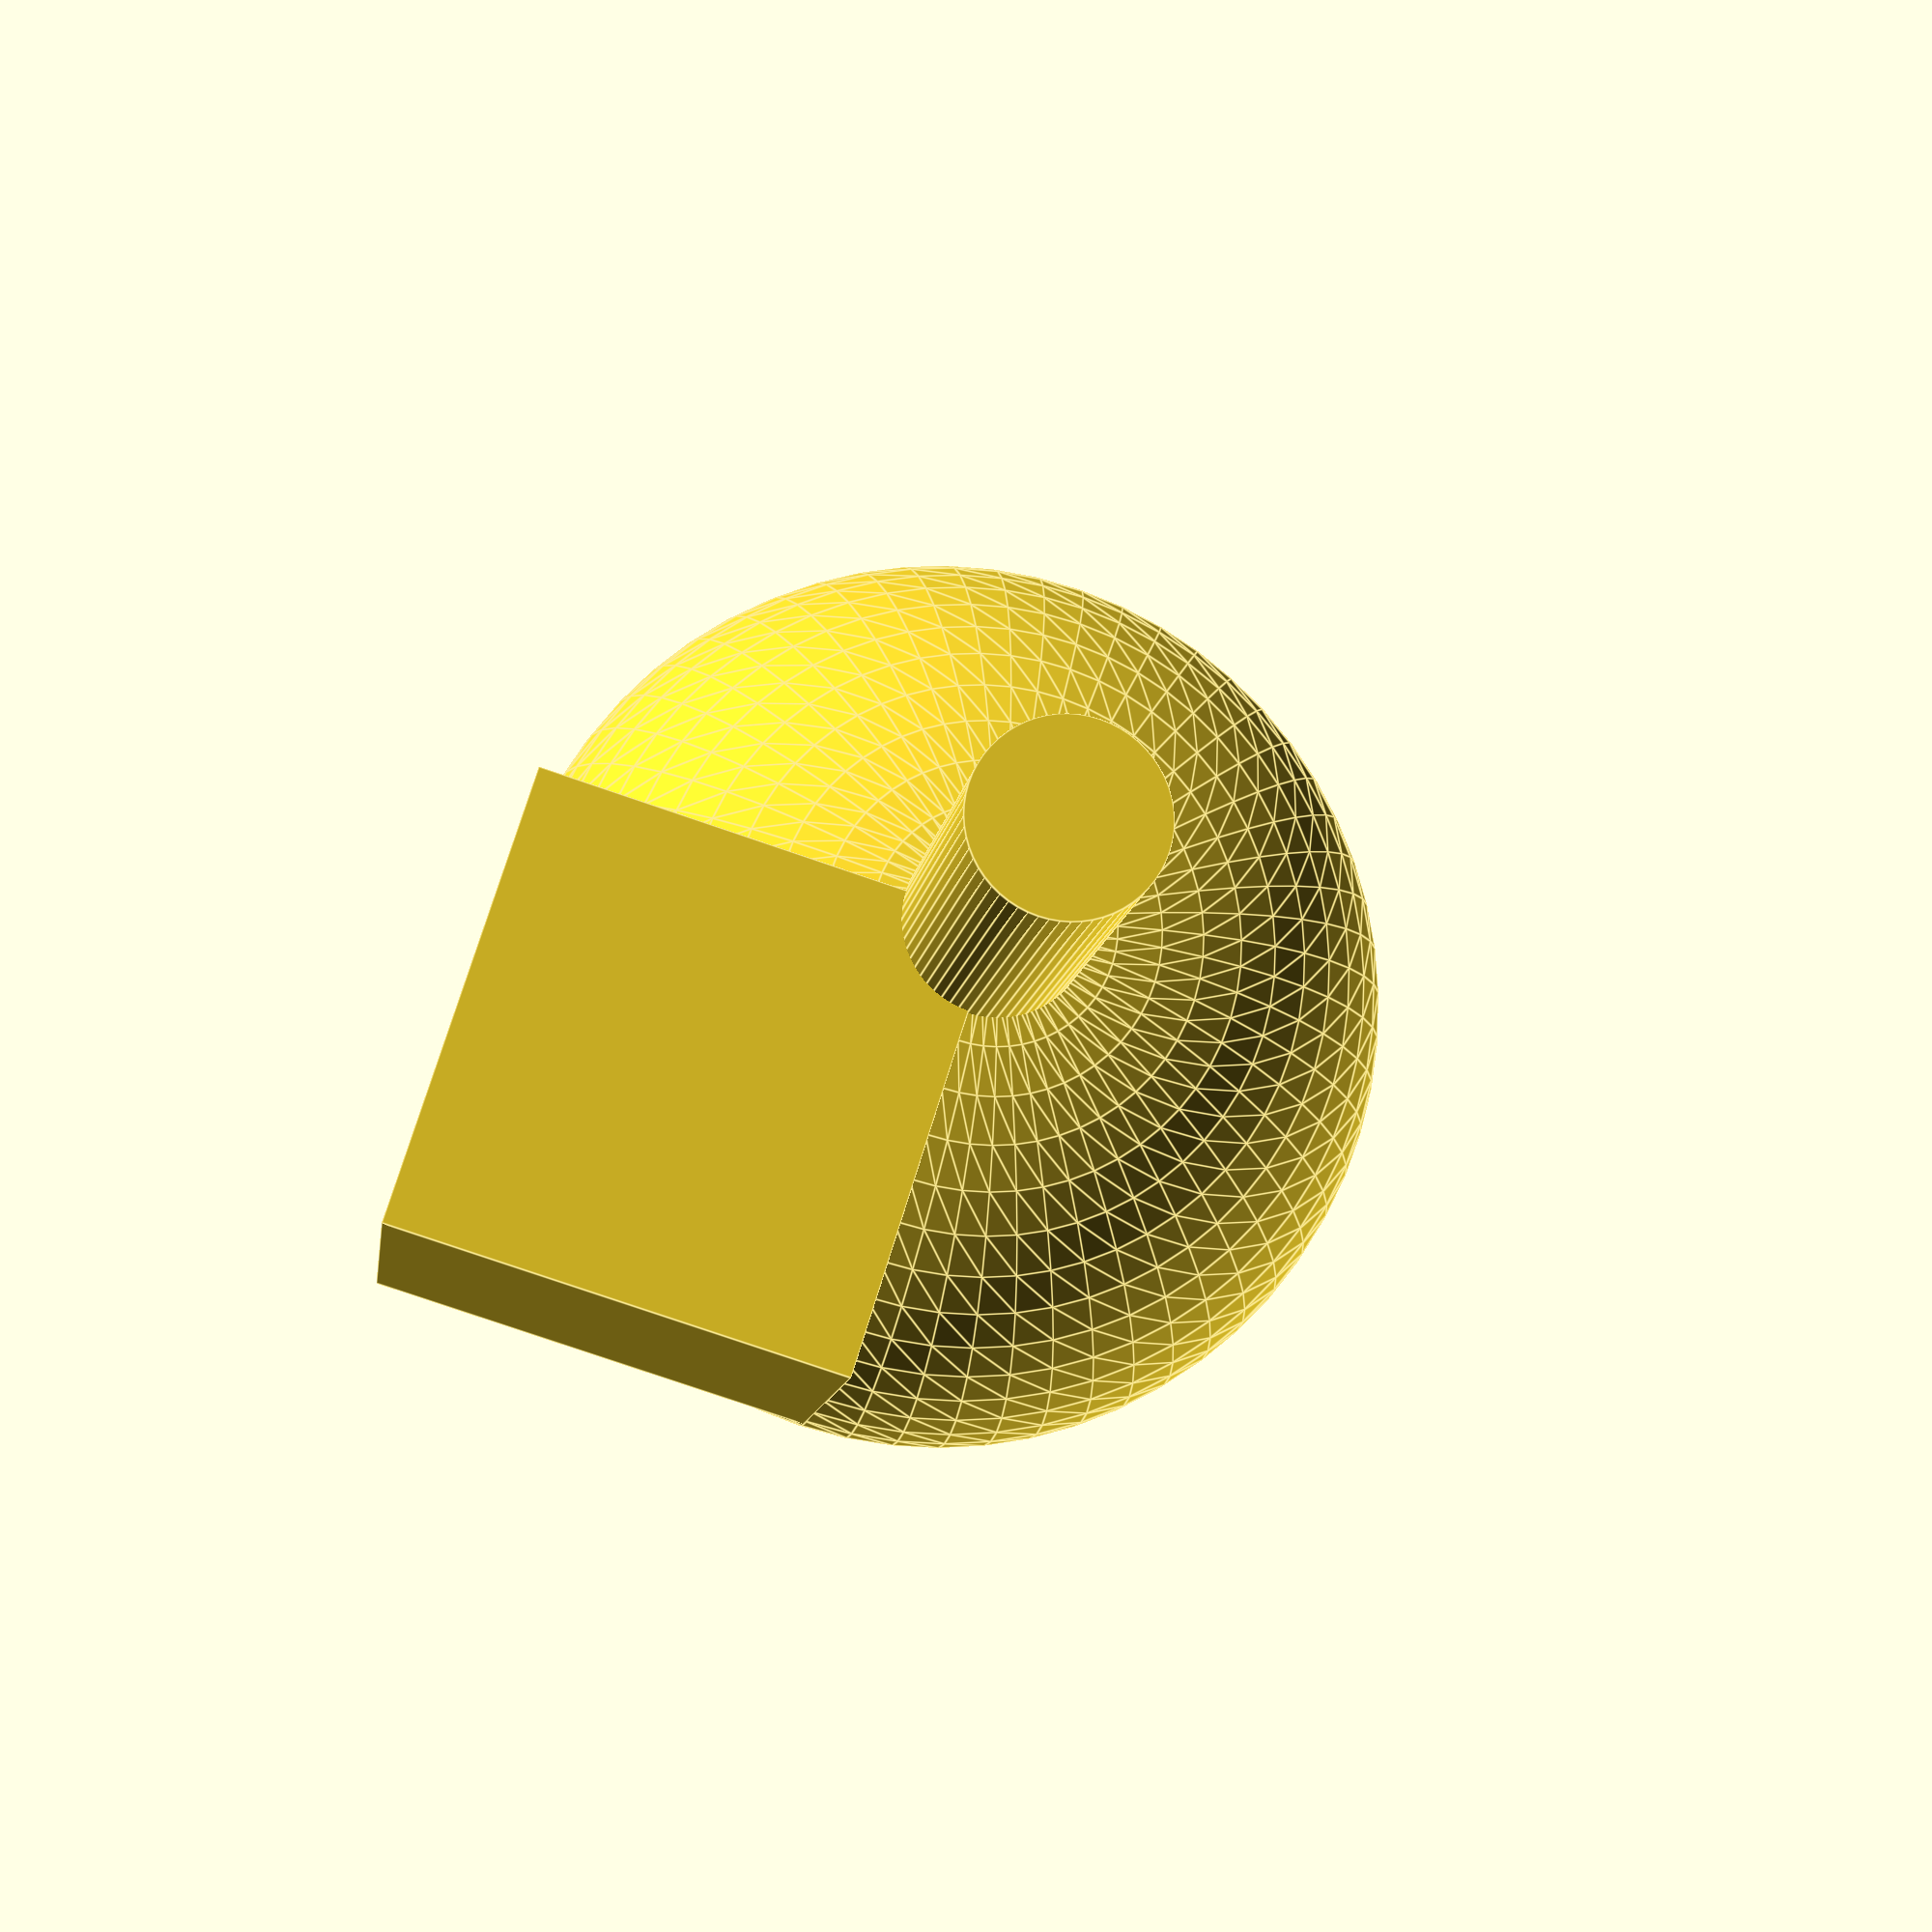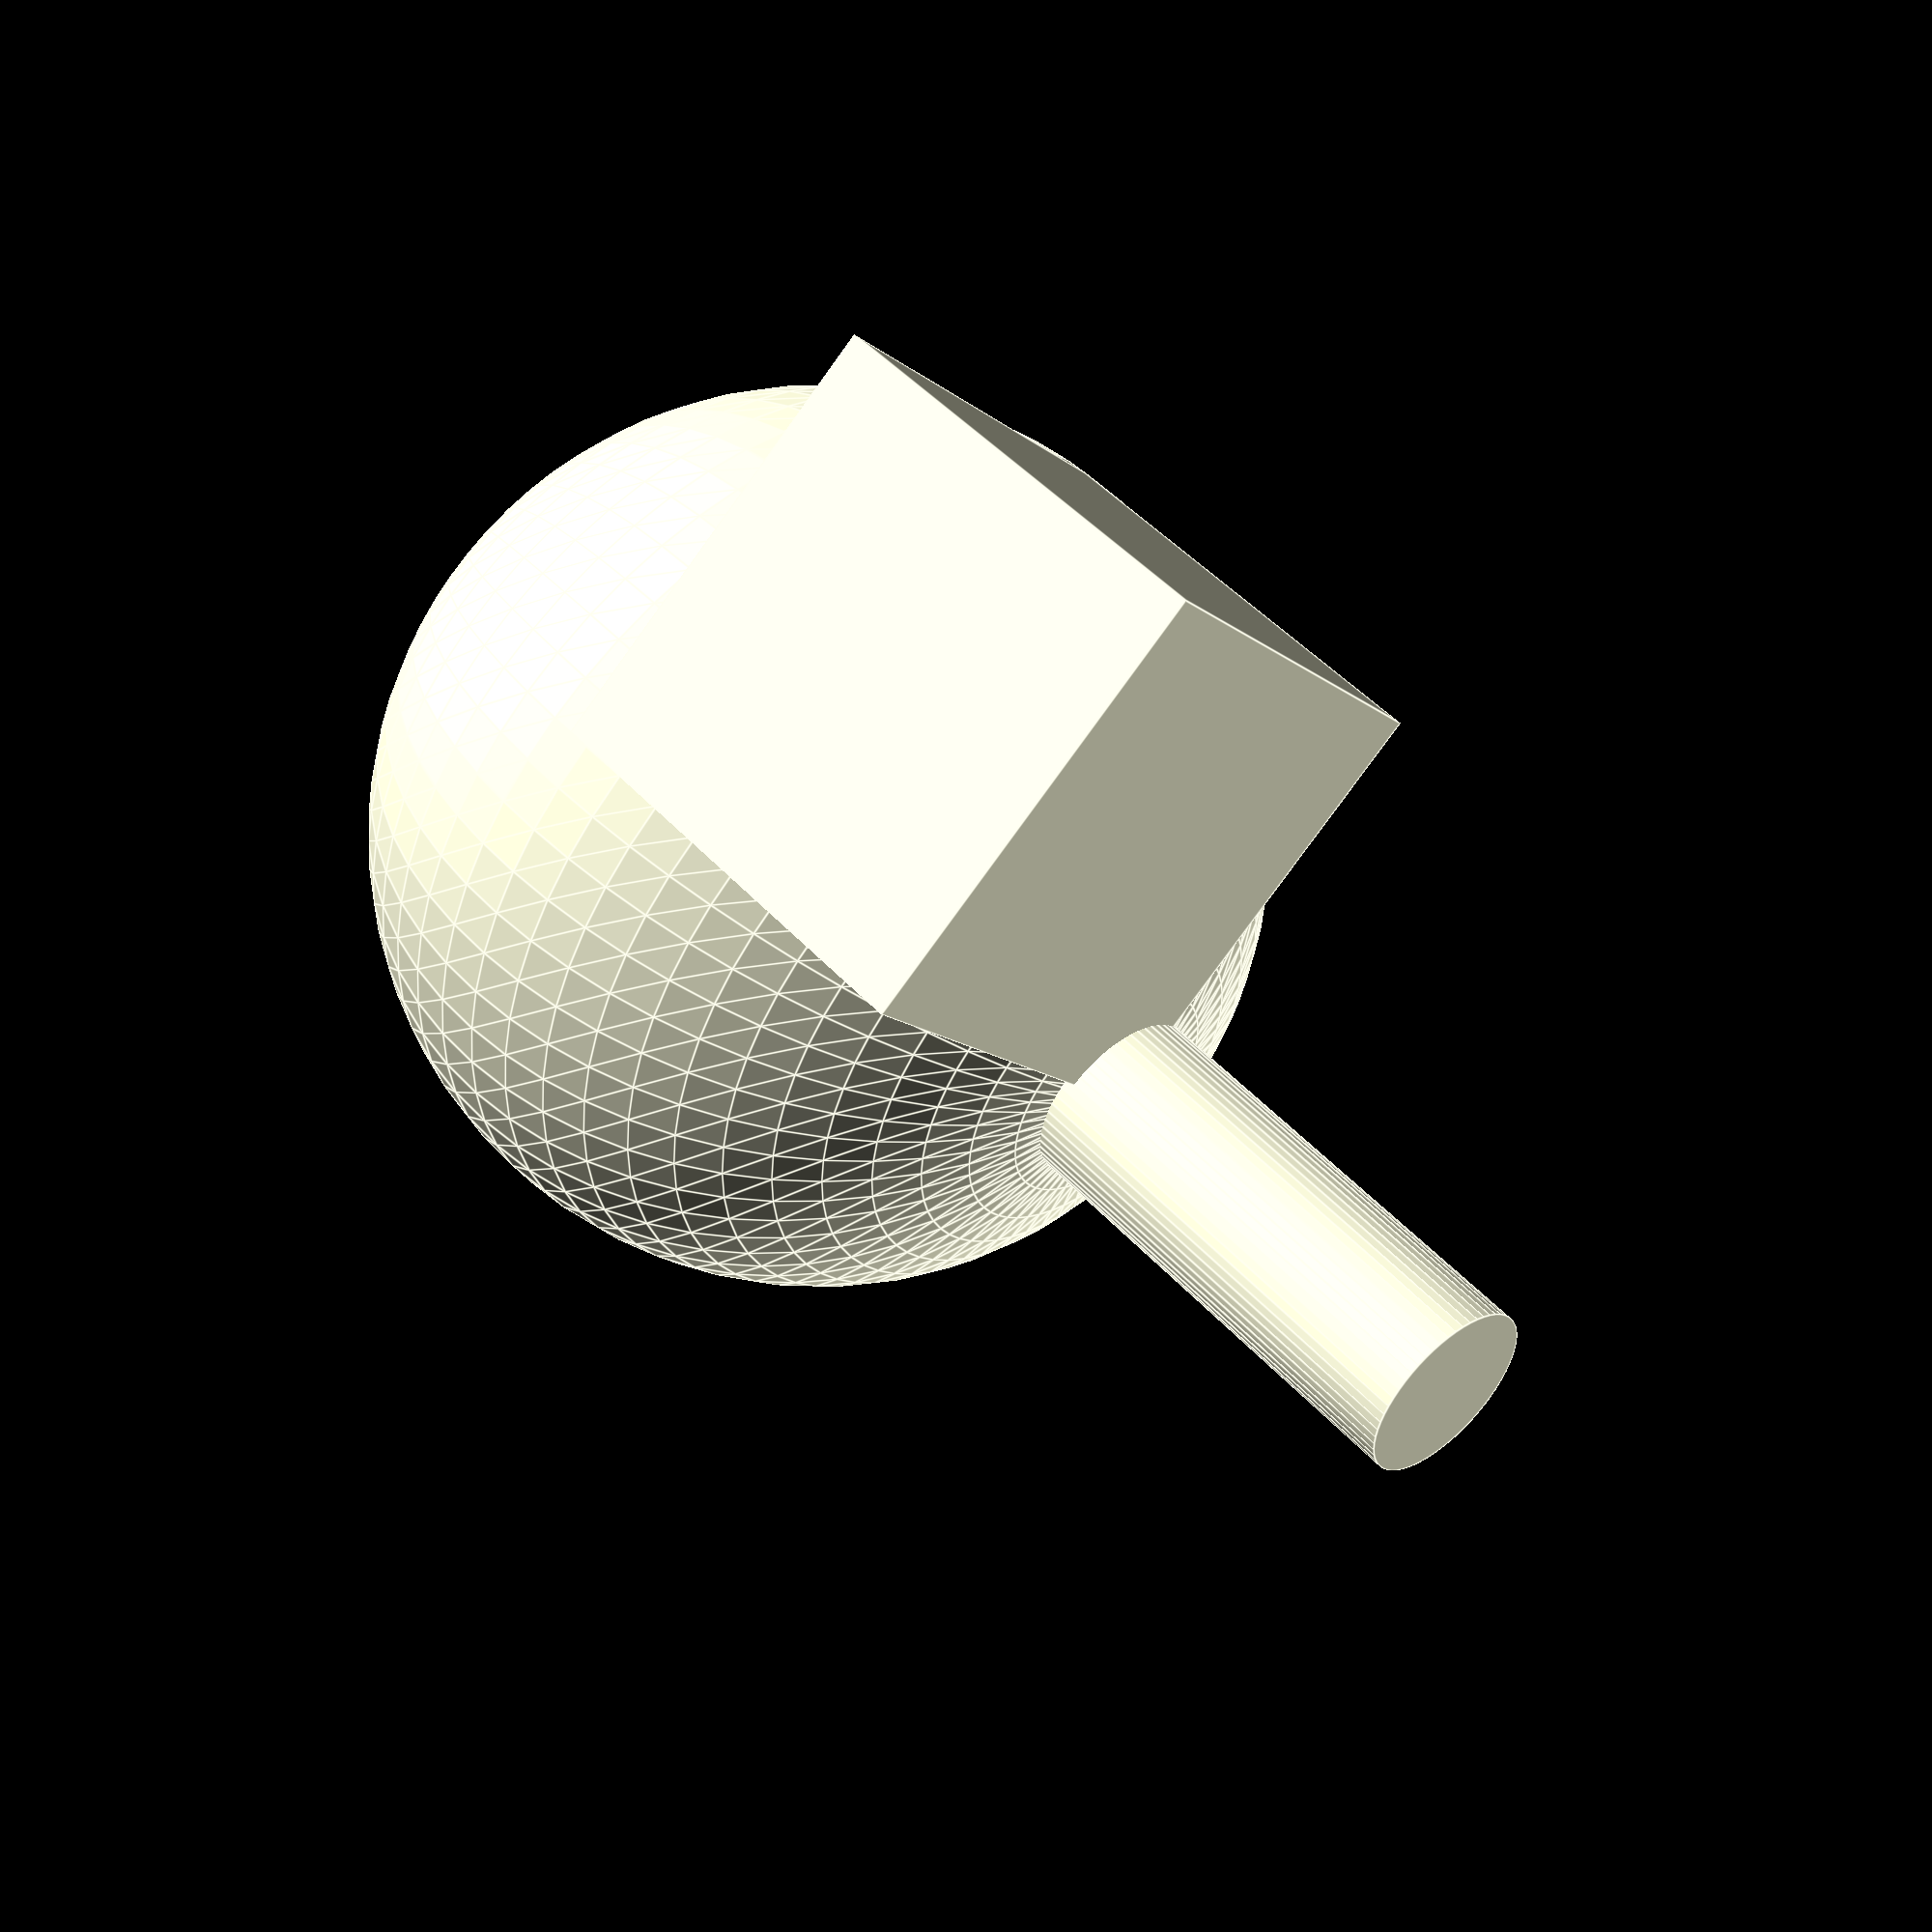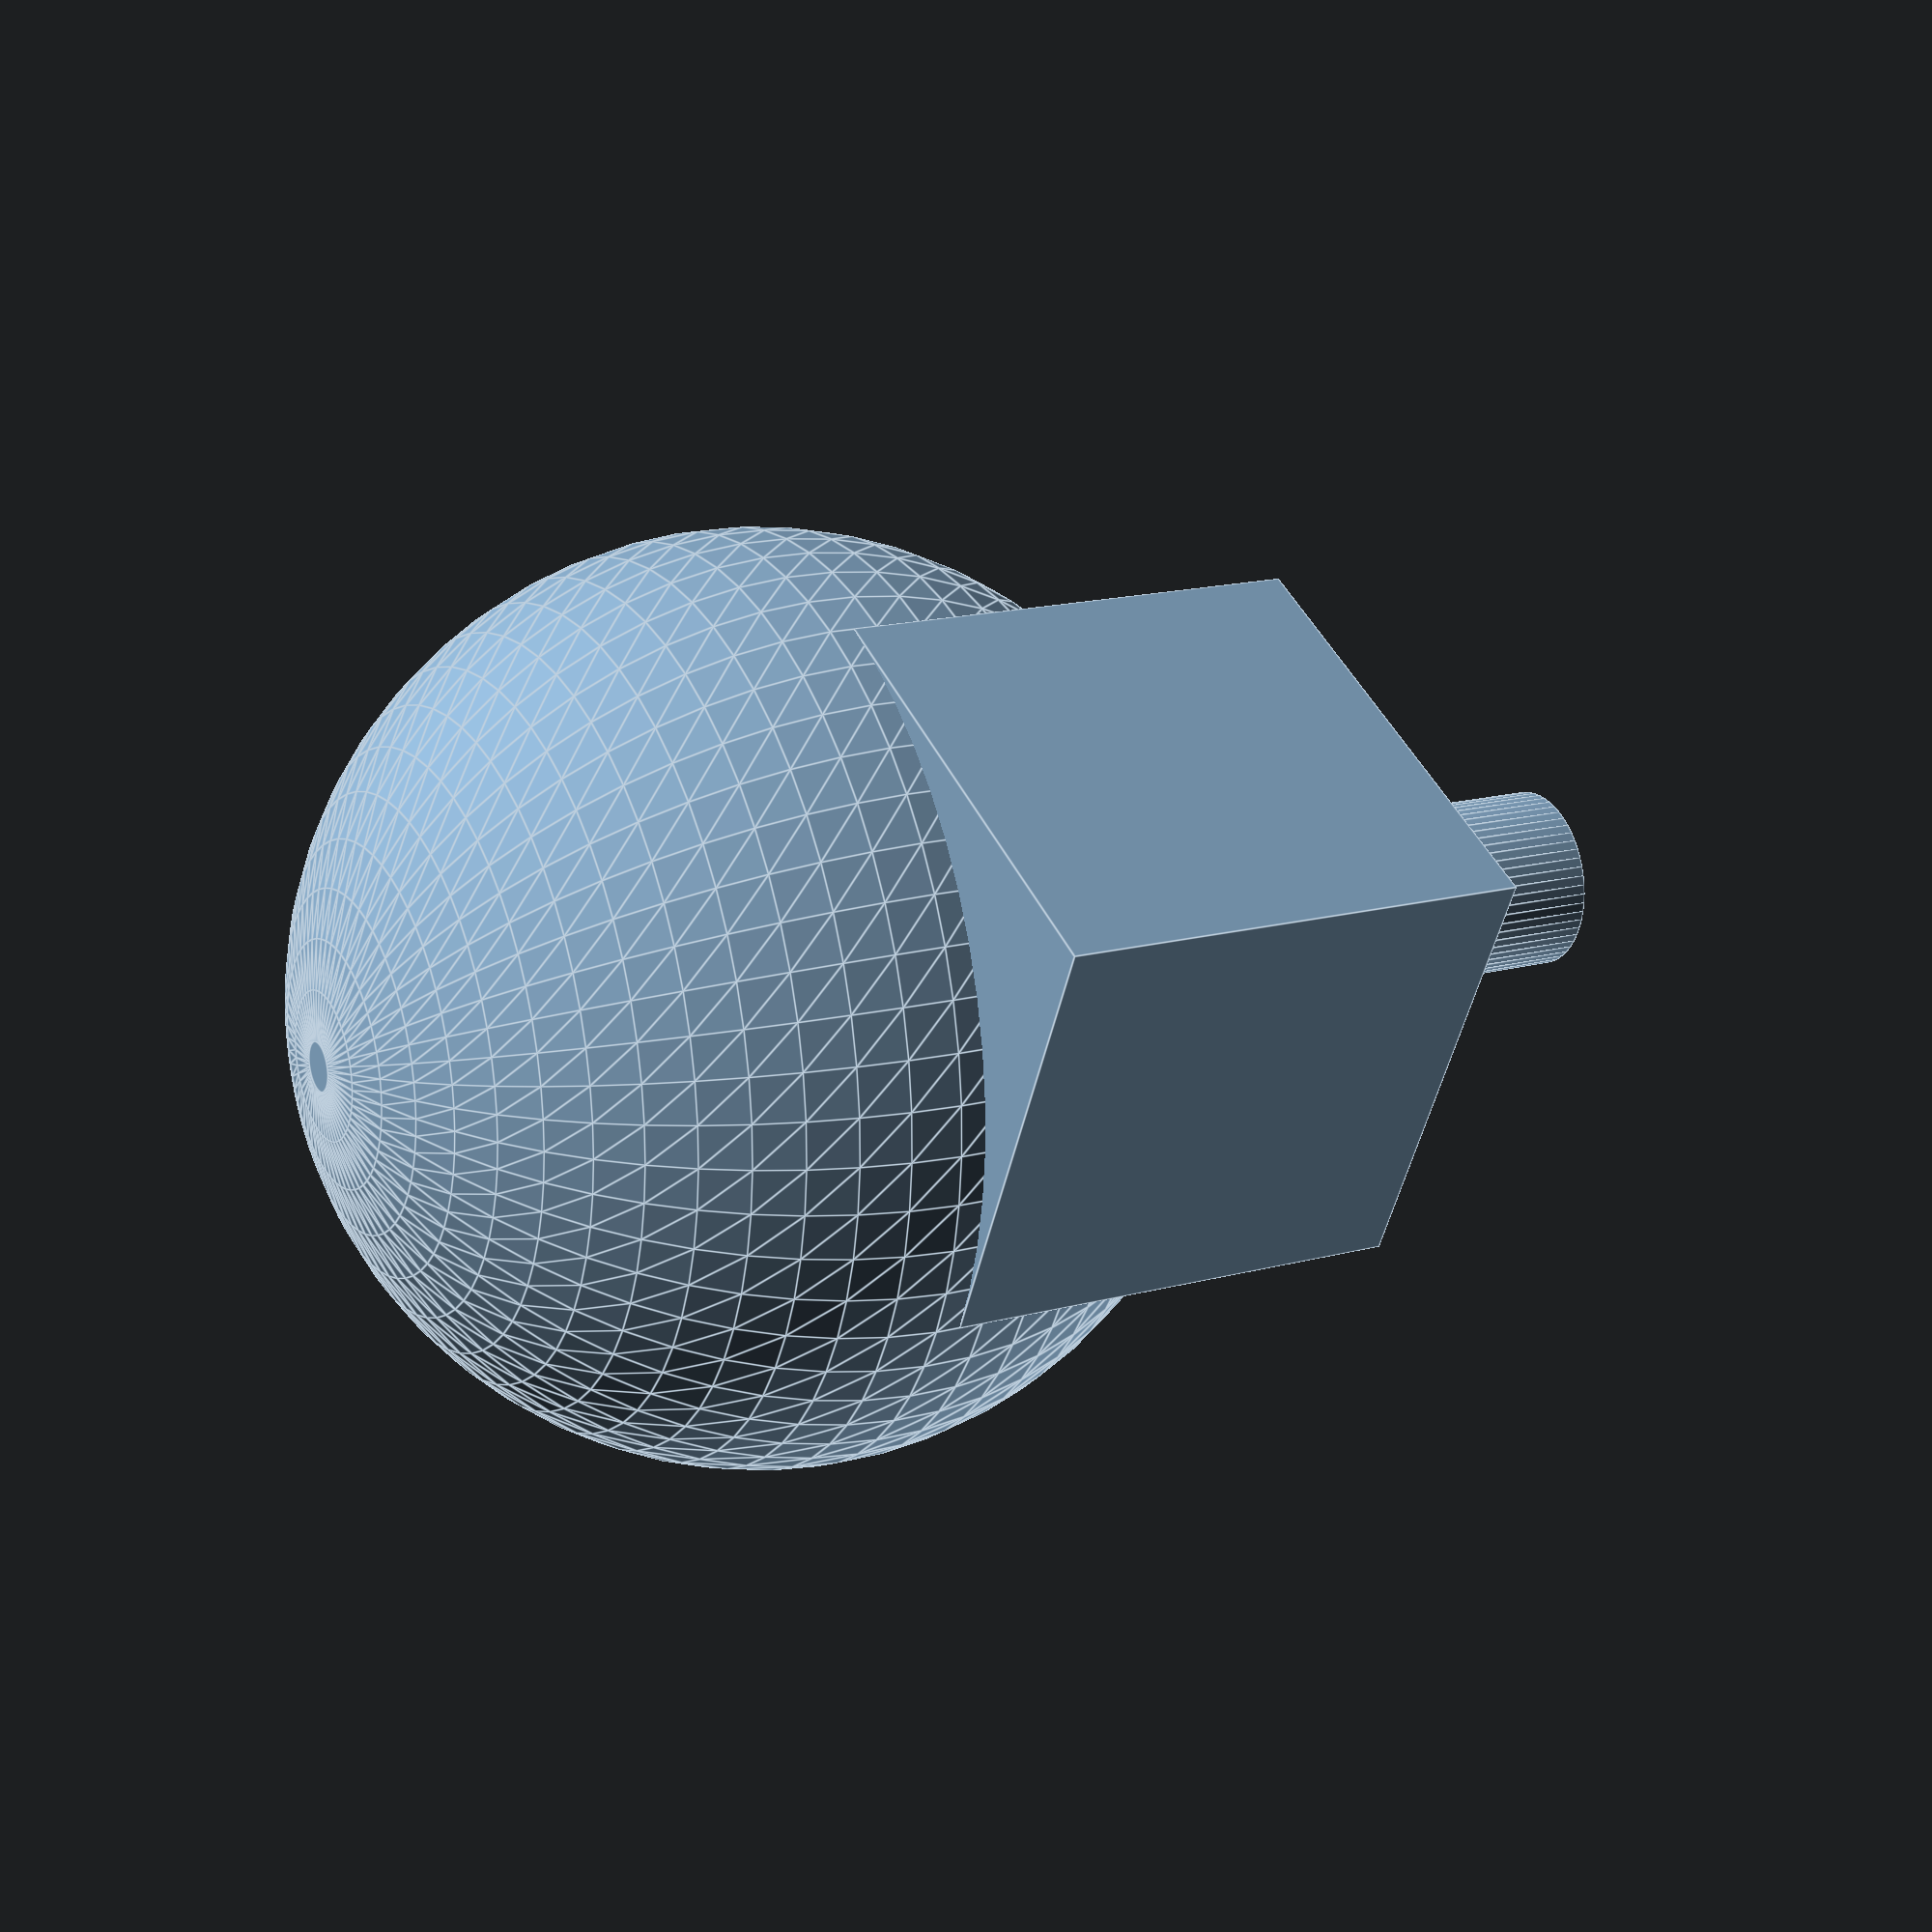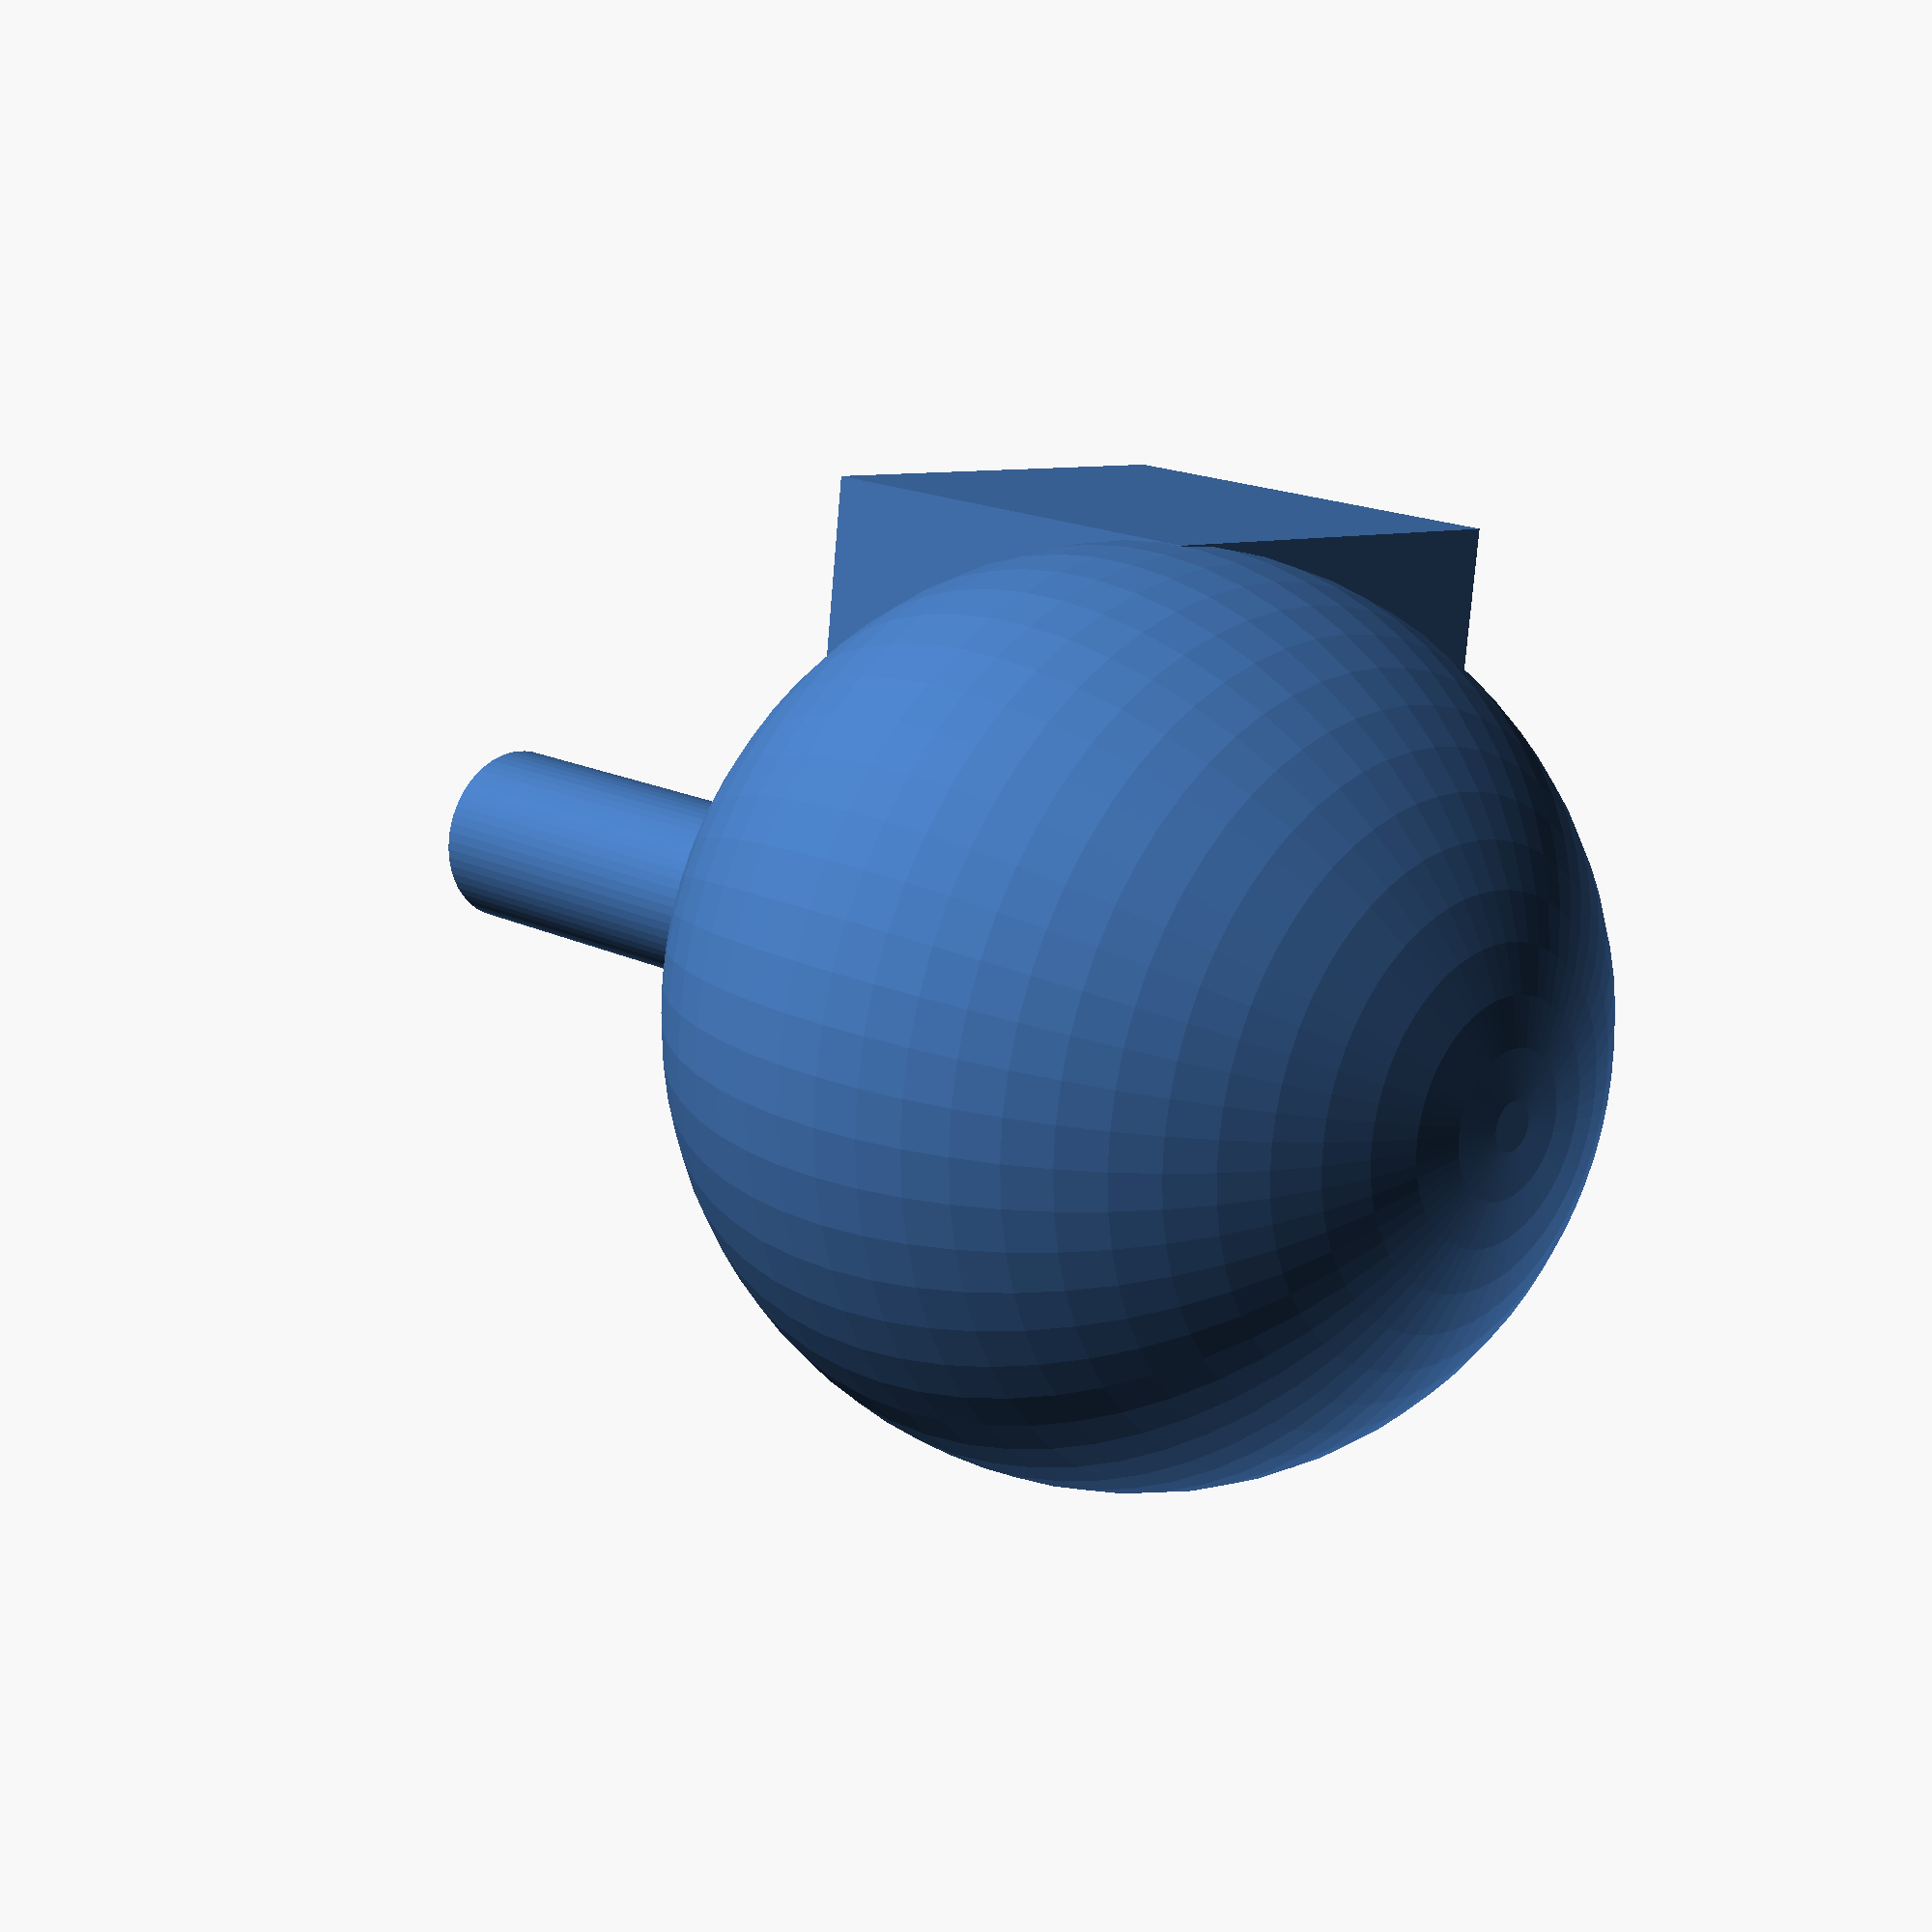
<openscad>
/*
*******************************************
Objekt Info: Modul-Auswahl

*******************************************
Version: 30.04.2022 khf
*******************************************
*/

//***************   Auswahl   *************

        //Auswahl 1=alles, 1= Quader, 2=Zylinder, 3=Kugel 
        auswahl="0";

//***************   Libraries  ************

//keine

//*****************************************

//***************  Parameter   *************
$fn=60;
//*****************************************

//**************   Programm  **************

 

module cu(){
cube(5);
}

module cy(){
cylinder(10);
}

module sp(){
sphere(5);
}

module alles(){
    cube(5);
    cylinder(10);
    sphere(5);
}


module print(){
	if (auswahl == "1") {
		cu();
	} else if (auswahl == "2") {
		cy();
	} else if (auswahl == "3") {
		sp();
	} else {
		alles();
	}
}

print();


</openscad>
<views>
elev=10.8 azim=197.5 roll=352.6 proj=p view=edges
elev=131.1 azim=140.2 roll=220.3 proj=p view=edges
elev=343.4 azim=243.2 roll=241.4 proj=p view=edges
elev=342.4 azim=263.0 roll=134.1 proj=p view=solid
</views>
